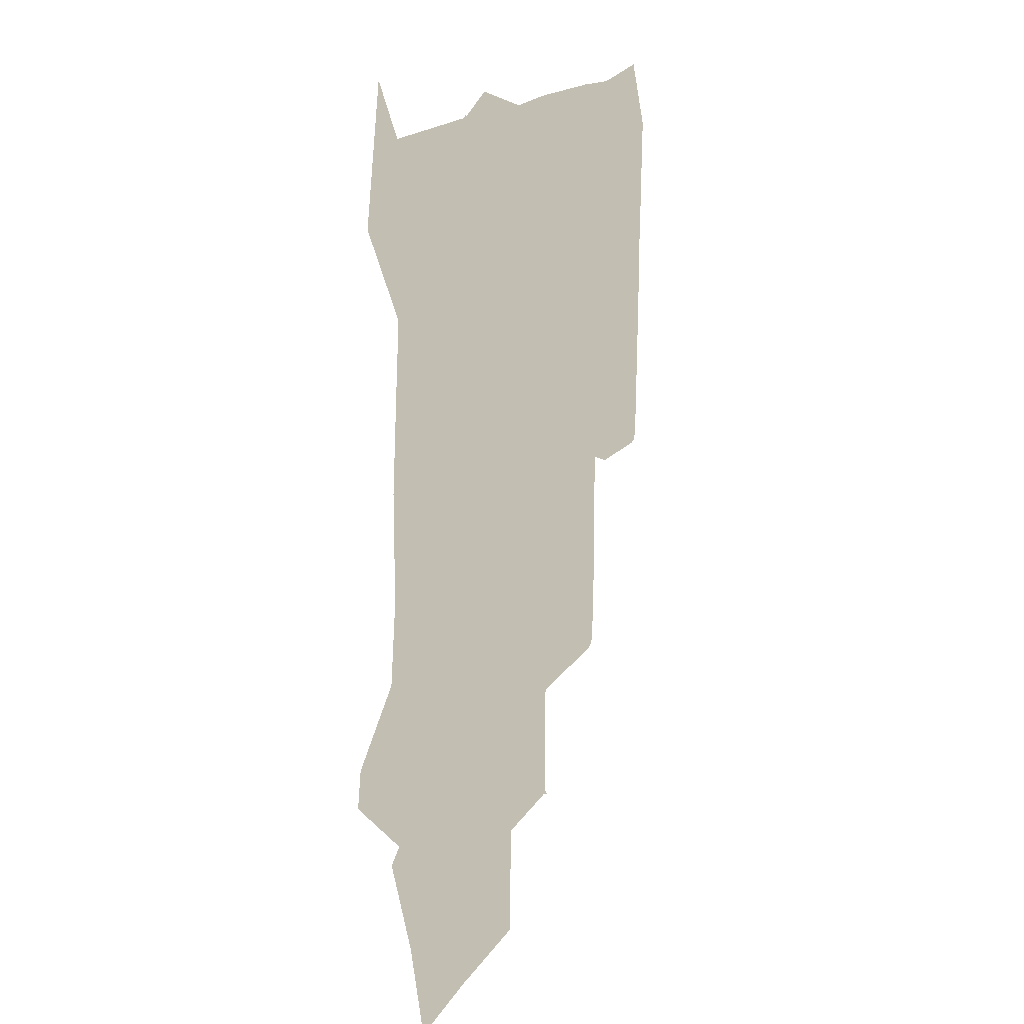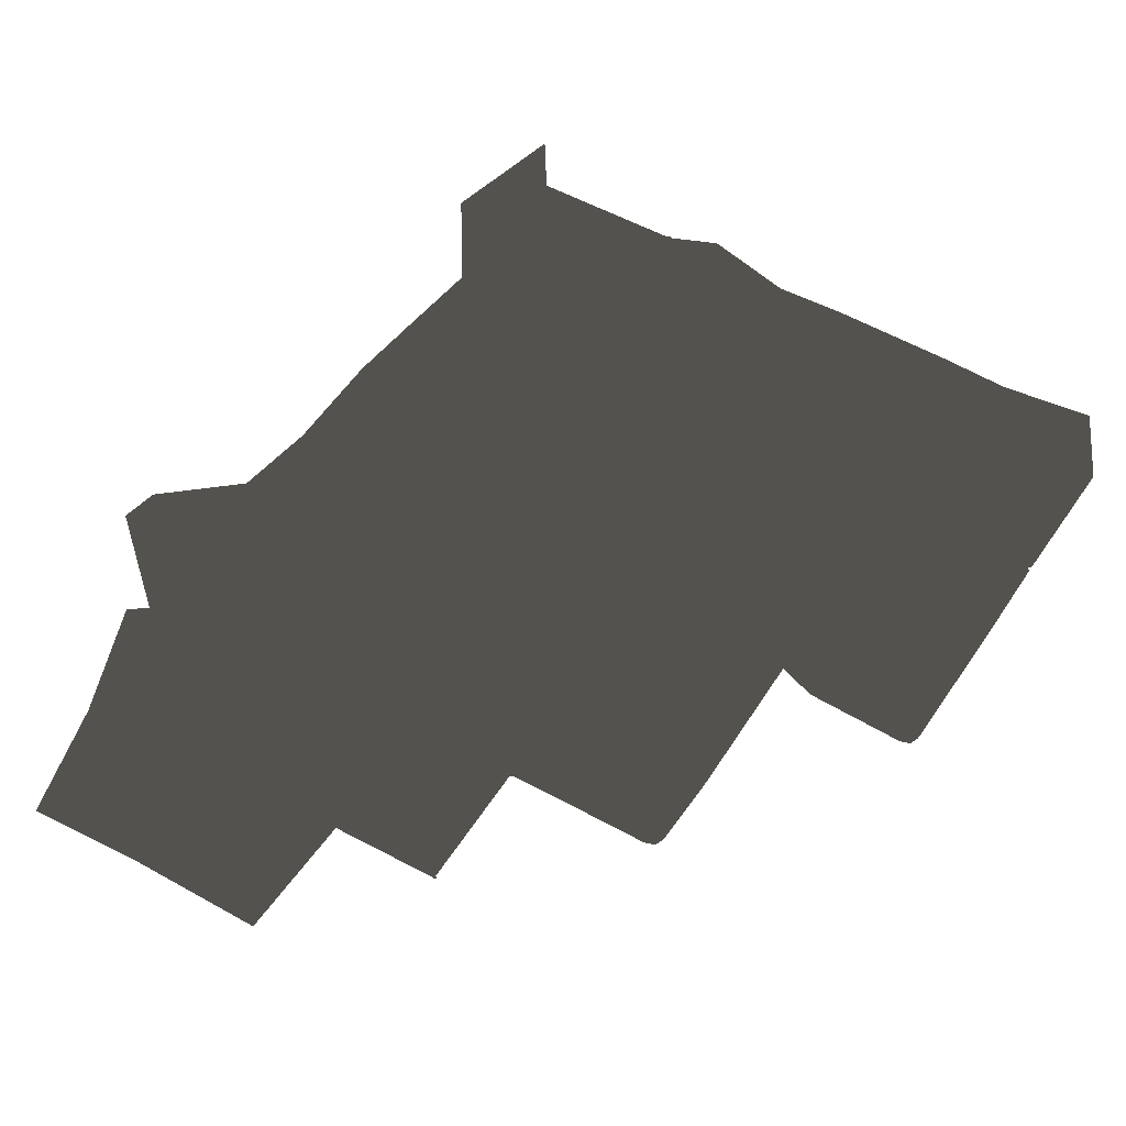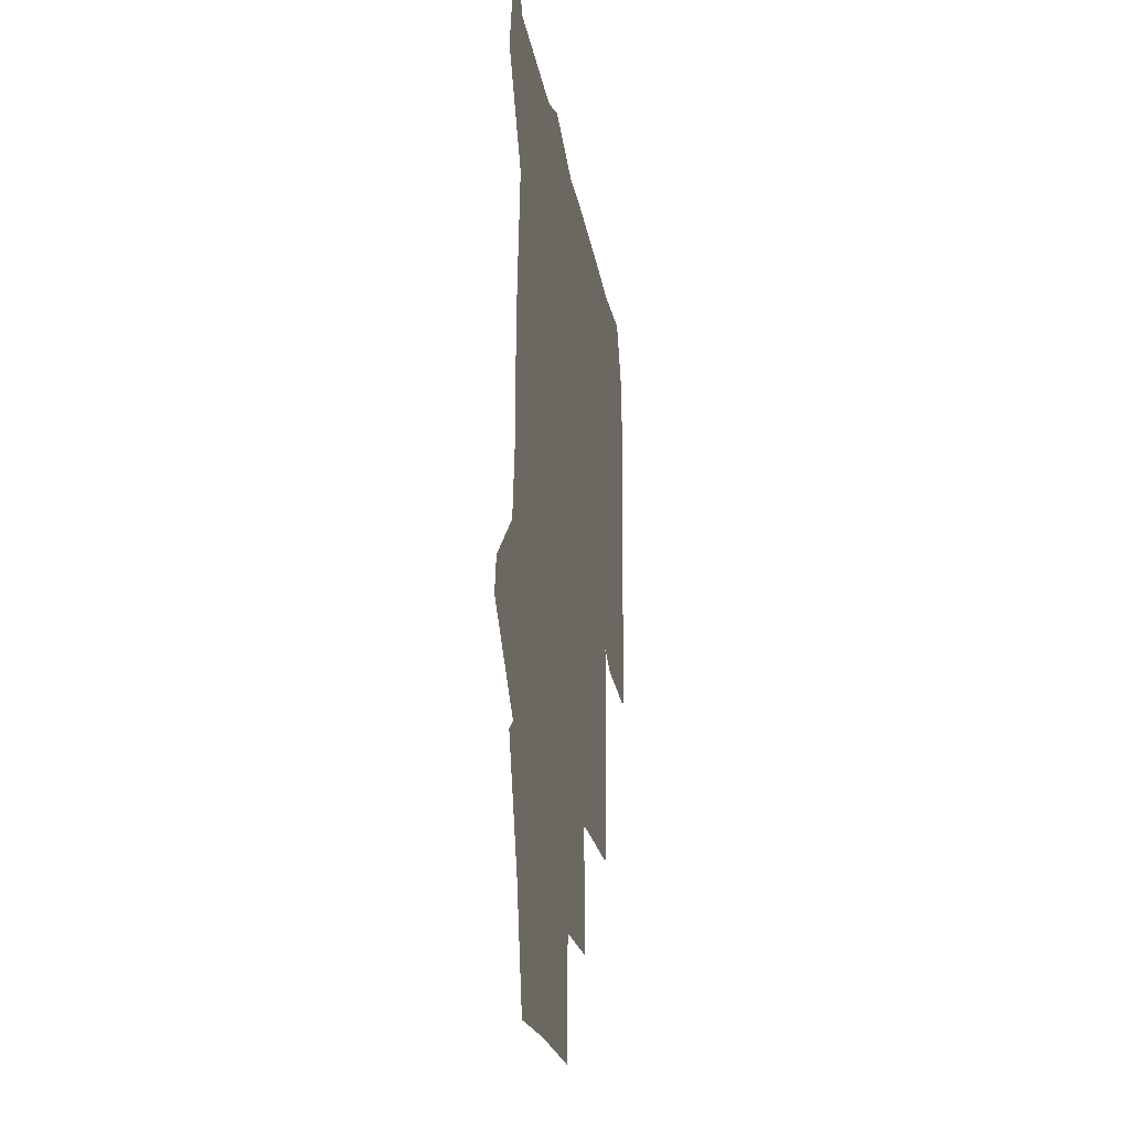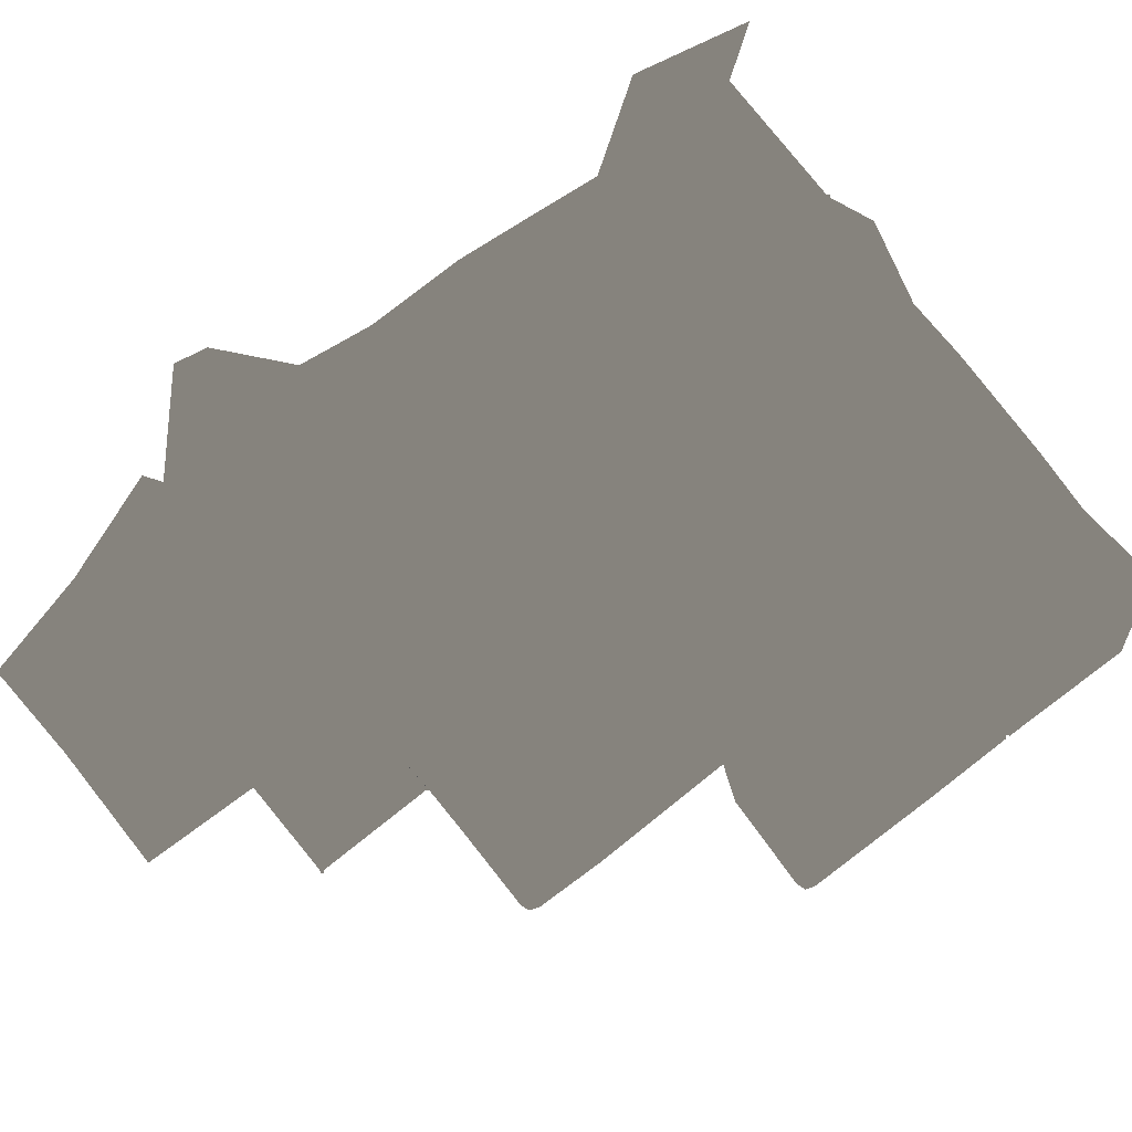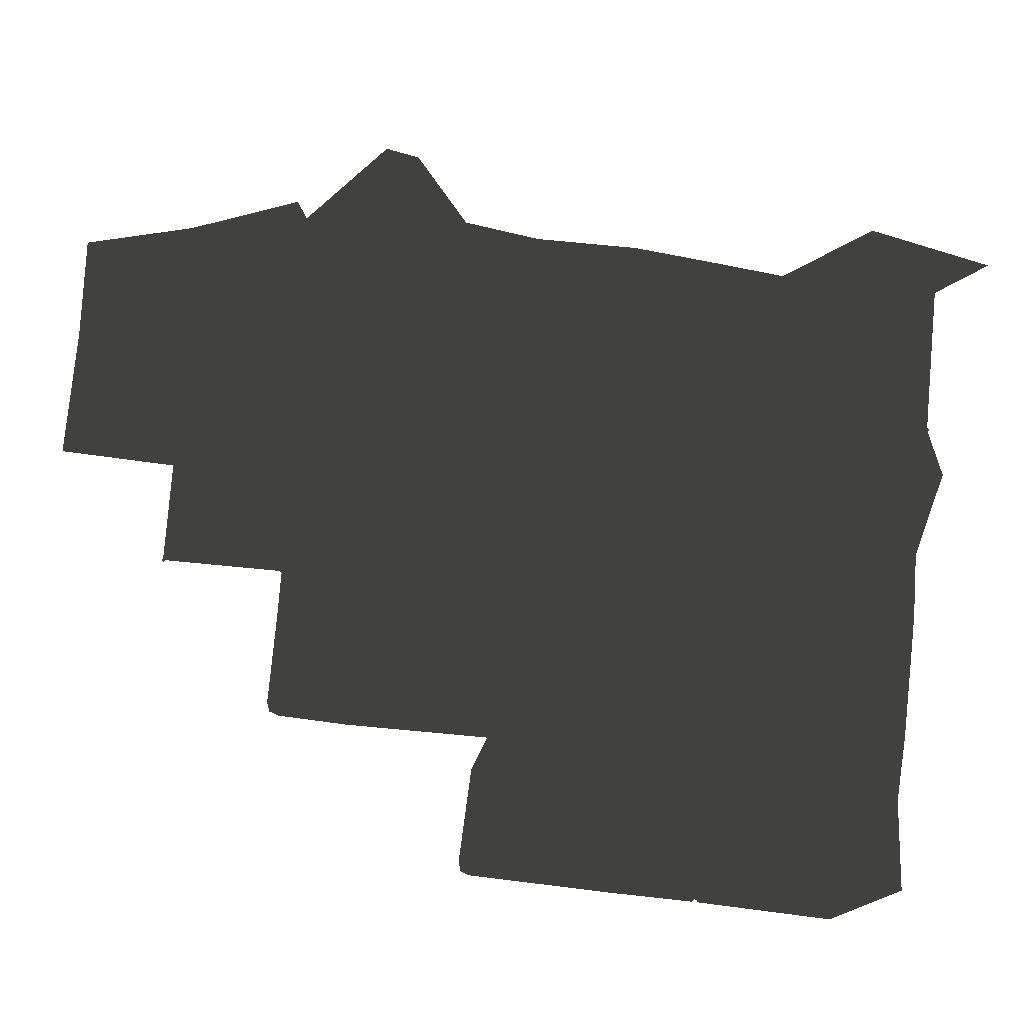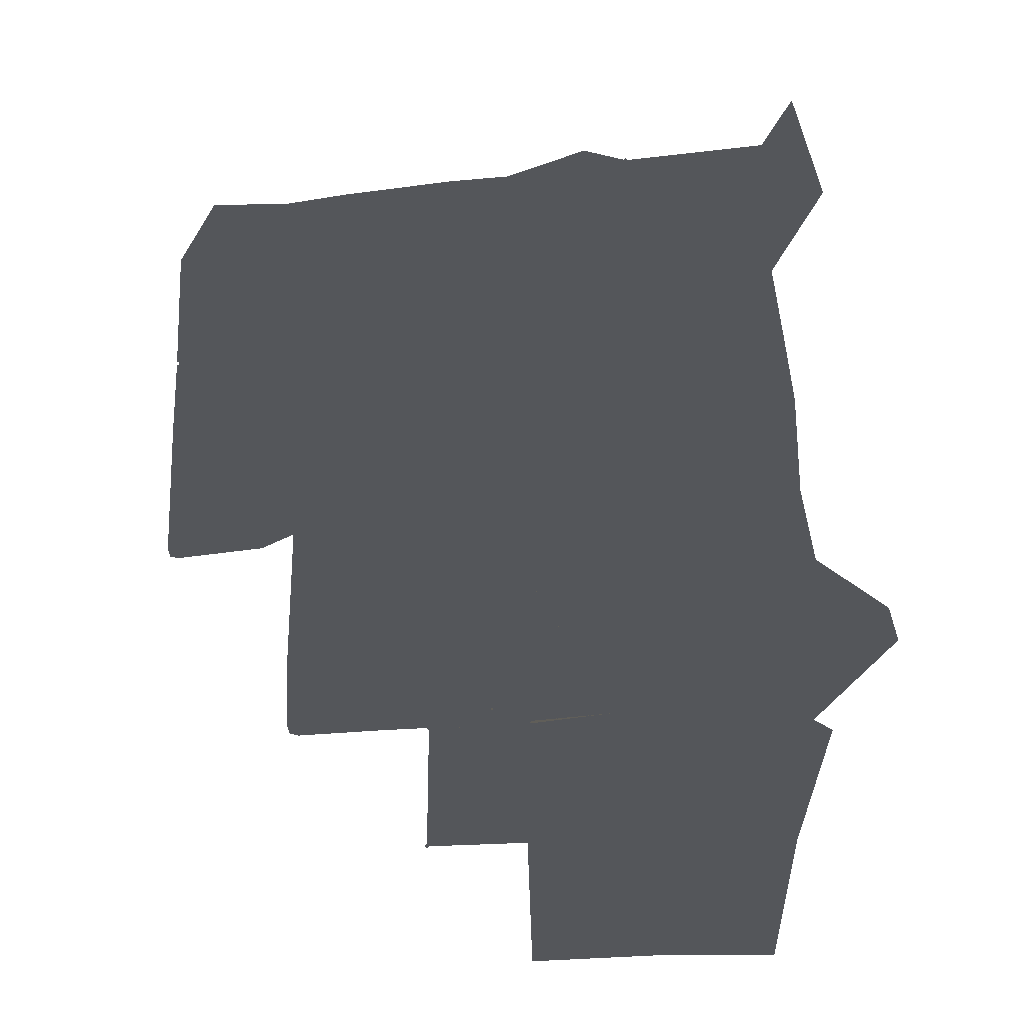
<metadata>
{"format":"obj","ext":"obj","renderer":"f3d","projection":"perspective","resolution":1024,"background":"white","views":[{"elev":17.3,"azim":112.1,"up":"+Z"},{"elev":52.1,"azim":-148.6,"up":"+Y"},{"elev":-21.3,"azim":98.9,"up":"+Z"},{"elev":78.8,"azim":-128.3,"up":"+Y"},{"elev":77.1,"azim":-84.5,"up":"+Y"},{"elev":-25.4,"azim":11.2,"up":"+Z"}]}
</metadata>
<code>
v  -92.73 0 48.5
v  -98.02 0 78.2
v  -66.22 0 82.41
v  -40.65 0 72.75
v  -63.84 0 46.57
v  19.99 0 121.6
v  -15.41 0 116.3
v  -16.15 0 117
v  -15.08 0 131.5
v  -14.25 0 132
v  -100.4 0 61.99
v  -41.55 0 46.28
v  -15.65 0 57.44
v  -24.36 0 22.27
v  -54.23 0 98.46
v  -99.01 0 23.95
v  -57.24 0 23.89
v  -97.08 0 97.37
v  -97 0 97.76
v  -69.26 0 99.03
v  -116.9 0 78.31
v  -116.6 0 78.85
v  -118.4 0 102
v  -182.3 0 130
v  -151.1 0 135.7
v  -140.2 0 201.1
v  -112.5 0 197.3
v  -115 0 175.4
v  -141 0 165.3
v  -173.1 0 184.5
v  -159.2 0 159.7
v  -132.3 0 102.8
v  -133.9 0 102.8
v  -149.5 0 103.1
v  -109.7 0 104.3
v  -109.9 0 103.7
v  -206.8 0 245.4
v  -204 0 204.7
v  -228.5 0 220.3
v  -50.95 0 291.1
v  -68.1 0 244.9
v  -86.56 0 274.8
v  6.06 0 292.4
v  -28.12 0 290.8
v  -14.53 0 315.1
v  -84.33 0 194.6
v  17.75 0 132.9
v  -14.21 0 132.3
v  -14.64 0 133
v  -4.482 0 151.8
v  -203.3 0 269.7
v  -189.9 0 312.5
v  -173 0 270.9
v  -230.2 0 292.8
v  -218.7 0 315.5
v  -8.11 0 177.2
v  -30.89 0 187
v  -8.132 0 211.1
v  -17.84 0 89.05
v  -8.256 0 96.74
v  -15.61 0 132.8
v  -35 0 150.8
v  -19.4 0 97.57
v  -19.51 0 98.04
v  -97.82 0 96.91
v  -108 0 147
v  -117.5 0 79.69
v  -118 0 78.3
v  -132.5 0 63.32
v  -132.8 0 63.5
v  -109.1 0 104.6
v  -182.1 0 176.8
v  -132.3 0 62.72
v  -58.27 0 170.8
v  -68.81 0 132.7
v  -88.1 0 147.1
v  -49.54 0 199.2
v  -82.23 0 215.5
v  -80.32 0 298
v  -177.6 0 238.3
v  -135.1 0 264.1
v  -193.2 0 172.6
v  -176.8 0 214.8
v  -91.84 0 253.1
v  -228.8 0 248.1
v  -228.1 0 248.8
v  -227.8 0 191.6
v  -228.2 0 249.5
v  -120.9 0 239.6
v  -146.2 0 226.3
v  -51.1 0 233.9
v  -35.67 0 257.7
v  -2.829 0 332.8
v  -78.74 0 321.3
v  -107.2 0 313.8
v  -111.3 0 281.6
v  -62.91 0 314.7
v  -62.77 0 315.1
v  -13.46 0 262.5
v  -146.5 0 291.1
v  -228.9 0 249.8
v  -168.3 0 313.7
v  -10.79 0 237.5
v  -53.42 0 98.44
v  -21.01 0 97.65
v  -19.99 0 96.85
v  -54.62 0 131.9
v  -54.29 0 131.9
v  -2.524 0 92.88
v  -55.05 0 132.7
v  -53.71 0 133.3
v  -87.44 0 132.7
v  -88.24 0 133.5
v  -44.85 0 133
v  -53.46 0 132.8
v  -43.69 0 133.9
v  -128.4 0 314.4
v  -223.3 0 171.5
v  -226.3 0 172.4
v  -227.3 0 175.3
v  -64.33 0 315.4
v  -63.2 0 314.4
v  -97.35 -9.162 99.39
v  -71.42 -9.162 100.1
v  -114.9 -9.162 81.55
v  -98.57 -9.162 81.42
v  -116.6 -9.162 102.8
v  -115.8 -9.162 82.37
v  -98.26 -9.162 98.47
v  -71 -9.162 131.1
v  -107 -9.162 144.2
v  -108 -9.162 105.4
v  -88.86 -9.162 131.9
v  -88.73 -9.162 144.3
v  -108.9 -9.162 104.3
v  -87.98 -9.162 131
v  -133.1 0 63.55
v  -133.1 0 102
v  -177.4 0 103.2
v  -180.4 0 104.2
v  -181.5 0 107.2
v  -133.2 0.6821 62.33
v  -133.9 0 62.87
v  -20.04 0 98.42
v  -16.38 0 115.4
v  -15.83 0 132.3
v  -43.25 0 133.2
v  -21.86 5.292 100.4
v  -18.78 5.295 115.6
v  -50.88 5.276 128.6
v  -52.26 5.319 100.3
v  -44.02 5.288 131
v  -50.02 5.288 129.6
v  -18.8 5.295 116.3
v  -17.49 5.295 129.5
v  -18.29 5.28 130.4
v  -42.42 5.28 131.2
v  -42.43 6.037 130.5
v  -18.37 6.037 129.6
v  -27.72 6.037 121.5
v  -51.56 5.72 101.1
v  -50.02 6.037 128.6
v  -36.18 6.037 114.2
v  -19.49 6.037 116.5
v  -19.69 6.037 115.5
v  -19.69 6.037 115.5
v  -22.85 6.037 100.5
v  -22.88 5.278 99.61
v  -51.43 5.278 100.3
v  -87.44 -0 132.7
v  -68.81 -0 132.7
v  -108 -0 147
v  -88.1 -0 147.1
v  -88.24 -0 133.5
v  -63.2 -0 314.4
v  -64.33 -0 315.4
v  -63.55 -0 315.9
v  -62.77 -0 315.1
v  -62.91 -0 314.7
v  -21.01 -0 97.65
v  -53.42 -0 98.44
v  -54.23 -0 98.46
v  -118.4 -0 102
v  -109.9 -0 103.7
v  -109.1 -0 104.6
o suelo_t_2
g suelo_t_2
f -185 -184 -183
f -183 -182 -181
f -183 -181 -185
f -180 -179 -178
f -178 -177 -176
f -180 -178 -176
f -184 -185 -175
f -174 -173 -172
f -183 -171 -182
f -170 -175 -185
f -170 -181 -169
f -183 -168 -167
f -167 -166 -183
f -175 -165 -164
f -164 -184 -175
f -170 -185 -181
f -174 -172 -169
f -163 -162 -161
f -160 -159 -158
f -160 -158 -157
f -156 -157 -155
f -163 -154 -153
f -162 -163 -153
f -162 -153 -152
f -161 -151 -150
f -150 -163 -161
f -149 -148 -147
f -146 -145 -144
f -143 -142 -141
f -158 -159 -140
f -139 -138 -137
f -137 -136 -139
f -135 -134 -133
f -132 -131 -134
f -130 -129 -128
f -127 -126 -173
f -171 -127 -182
f -127 -173 -174
f -136 -137 -125
f -125 -124 -136
f -126 -123 -122
f -122 -180 -126
f -181 -182 -174
f -174 -169 -181
f -184 -121 -168
f -168 -183 -184
f -171 -183 -166
f -161 -155 -120
f -163 -119 -118
f -118 -117 -116
f -163 -118 -116
f -120 -115 -151
f -151 -161 -120
f -114 -155 -161
f -175 -113 -117
f -165 -175 -117
f -118 -165 -117
f -112 -111 -110
f -111 -112 -124
f -109 -140 -108
f -146 -144 -107
f -106 -133 -105
f -156 -104 -148
f -156 -103 -160
f -120 -155 -157
f -120 -157 -158
f -140 -110 -158
f -102 -145 -108
f -147 -101 -100
f -100 -149 -147
f -114 -161 -162
f -156 -155 -114
f -99 -147 -148
f -156 -148 -103
f -149 -103 -148
f -135 -133 -106
f -149 -100 -98
f -98 -135 -149
f -135 -132 -134
f -105 -97 -96
f -145 -102 -144
f -95 -109 -108
f -94 -95 -145
f -143 -141 -93
f -92 -146 -107
f -107 -91 -92
f -90 -107 -144
f -90 -102 -97
f -142 -89 -88
f -88 -141 -142
f -94 -145 -146
f -142 -87 -94
f -109 -112 -140
f -159 -108 -140
f -105 -96 -106
f -90 -105 -86
f -135 -98 -85
f -85 -132 -135
f -135 -106 -149
f -133 -84 -86
f -95 -94 -83
f -112 -109 -129
f -171 -171 -82
f -82 -81 -80
f -82 -80 -127
f -171 -82 -127
f -127 -174 -182
f -166 -79 -78
f -78 -171 -166
f -180 -176 -138
f -138 -139 -180
f -127 -80 -123
f -123 -126 -127
f -77 -173 -126
f -111 -76 -79
f -79 -166 -111
f -124 -75 -76
f -76 -111 -124
f -140 -112 -110
f -110 -120 -158
f -111 -74 -73
f -73 -110 -111
f -72 -71 -75
f -72 -75 -124
f -70 -72 -124
f -130 -124 -129
f -112 -129 -124
f -95 -83 -128
f -159 -160 -97
f -97 -108 -159
f -90 -97 -105
f -69 -91 -90
f -96 -160 -103
f -149 -106 -103
f -99 -148 -104
f -104 -68 -67
f -104 -67 -66
f -99 -104 -66
f -156 -114 -104
f -156 -160 -157
f -92 -65 -64
f -64 -146 -92
f -96 -103 -106
f -97 -160 -96
f -90 -144 -102
f -102 -108 -97
f -142 -143 -87
f -94 -146 -142
f -95 -108 -145
f -95 -128 -109
f -146 -64 -89
f -89 -142 -146
f -84 -69 -86
f -107 -90 -91
f -105 -133 -86
f -130 -136 -124
f -109 -128 -129
f -83 -94 -87
f -133 -134 -84
f -69 -90 -86
f -166 -167 -63
f -63 -62 -166
f -184 -164 -61
f -61 -60 -184
f -119 -163 -59
f -59 -58 -119
f -121 -184 -60
f -60 -57 -121
f -111 -166 -62
f -62 -56 -111
f -115 -120 -55
f -55 -54 -115
f -110 -73 -53
f -53 -52 -110
f -60 -61 -58
f -57 -60 -58
f -59 -51 -54
f -58 -59 -54
f -57 -58 -54
f -54 -55 -52
f -52 -53 -50
f -54 -52 -50
f -57 -54 -50
f -57 -50 -56
f -57 -56 -62
f -63 -57 -62
f -163 -116 -49
f -154 -163 -49
f -48 -154 -49
f -152 -47 -46
f -152 -46 -45
f -152 -45 -162
f -48 -153 -154
f -115 -150 -151
f -168 -121 -167
f -167 -121 -57
f -57 -63 -167
f -165 -118 -119
f -119 -164 -165
f -164 -119 -58
f -58 -61 -164
f -113 -44 -43
f -113 -43 -49
f -113 -49 -116
f -113 -116 -117
f -180 -122 -42
f -42 -41 -179
f -180 -42 -179
f -124 -125 -40
f -40 -39 -70
f -124 -40 -70
f -41 -42 -38
f -38 -37 -41
f -171 -78 -36
f -36 -35 -171
f -71 -72 -34
f -34 -33 -71
f -171 -171 -35
f -178 -32 -31
f -31 -177 -178
f -39 -40 -30
f -30 -29 -39
f -28 -27 -26
f -25 -24 -23
f -27 -22 -26
f -32 -37 -21
f -21 -20 -32
f -22 -20 -21
f -21 -19 -23
f -22 -21 -23
f -22 -23 -26
f -23 -24 -28
f -28 -26 -23
f -78 -79 -76
f -78 -76 -75
f -78 -75 -71
f -80 -81 -42
f -80 -42 -122
f -80 -122 -123
f -138 -176 -177
f -138 -177 -40
f -138 -40 -125
f -138 -125 -137
f -41 -178 -179
f -72 -70 -39
f -33 -24 -36
f -18 -19 -38
f -31 -27 -30
f -29 -28 -34
f -32 -20 -22
f -78 -71 -33
f -33 -36 -78
f -42 -81 -18
f -18 -38 -42
f -40 -177 -31
f -31 -30 -40
f -178 -41 -37
f -37 -32 -178
f -72 -39 -29
f -29 -34 -72
f -38 -19 -21
f -21 -37 -38
f -36 -24 -25
f -25 -35 -36
f -34 -28 -24
f -24 -33 -34
f -17 -35 -25
f -30 -27 -28
f -28 -29 -30
f -32 -22 -27
f -27 -31 -32
f -25 -23 -19
f -17 -25 -19
f -19 -18 -17
f -16 -15 -56
f -56 -50 -16
f -14 -13 -52
f -52 -55 -14
f -12 -16 -50
f -50 -53 -12
f -11 -10 -9
f -11 -9 -8
f -11 -8 -7
f -6 -5 -17
f -17 -18 -6
f -5 -4 -35
f -35 -17 -5
f -3 -2 -51
f -51 -59 -3
f -2 -1 -54
f -54 -51 -2

</code>
